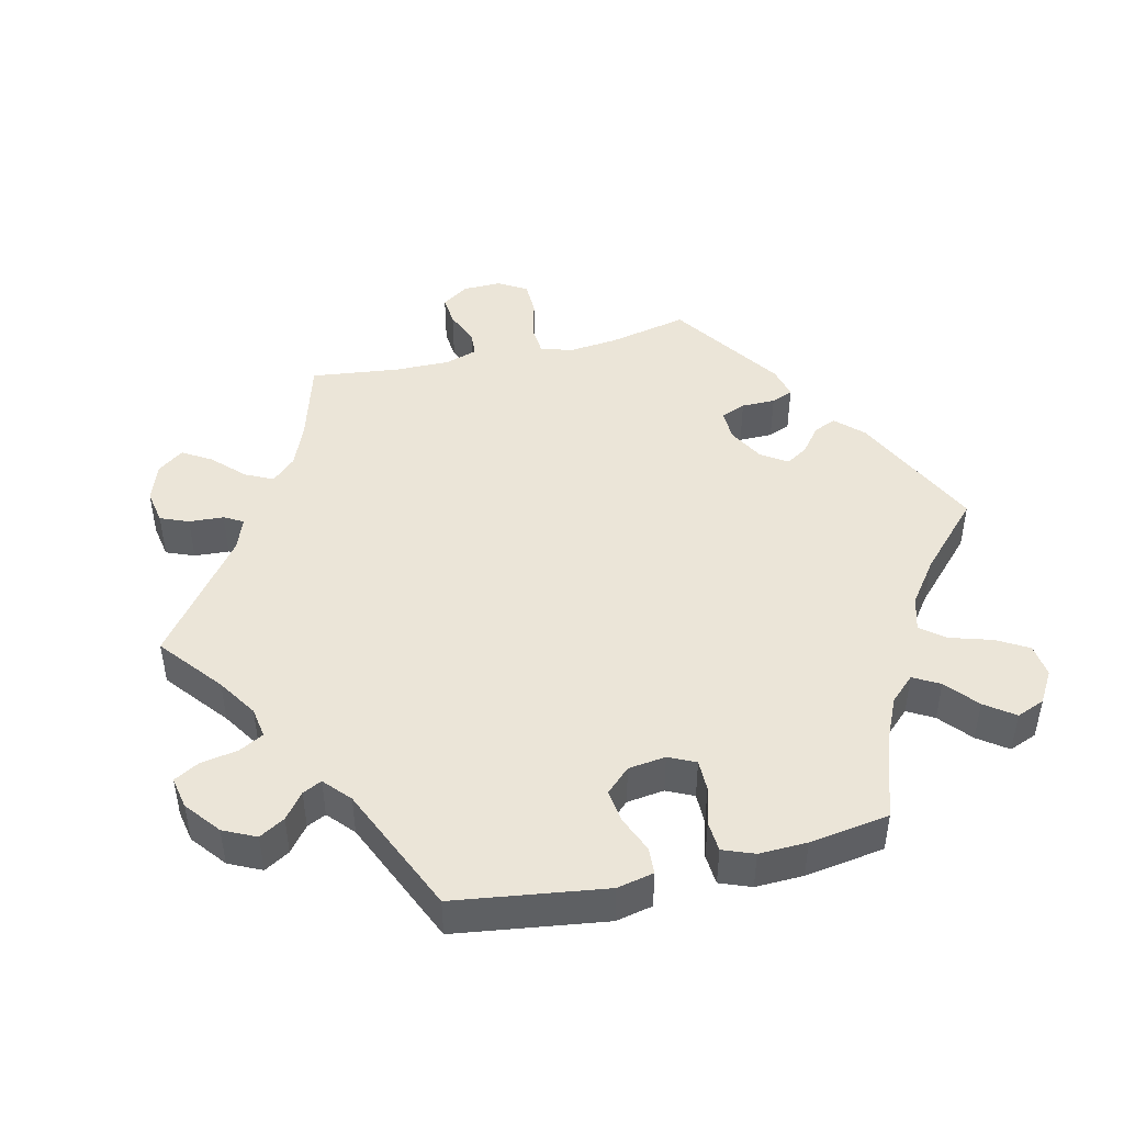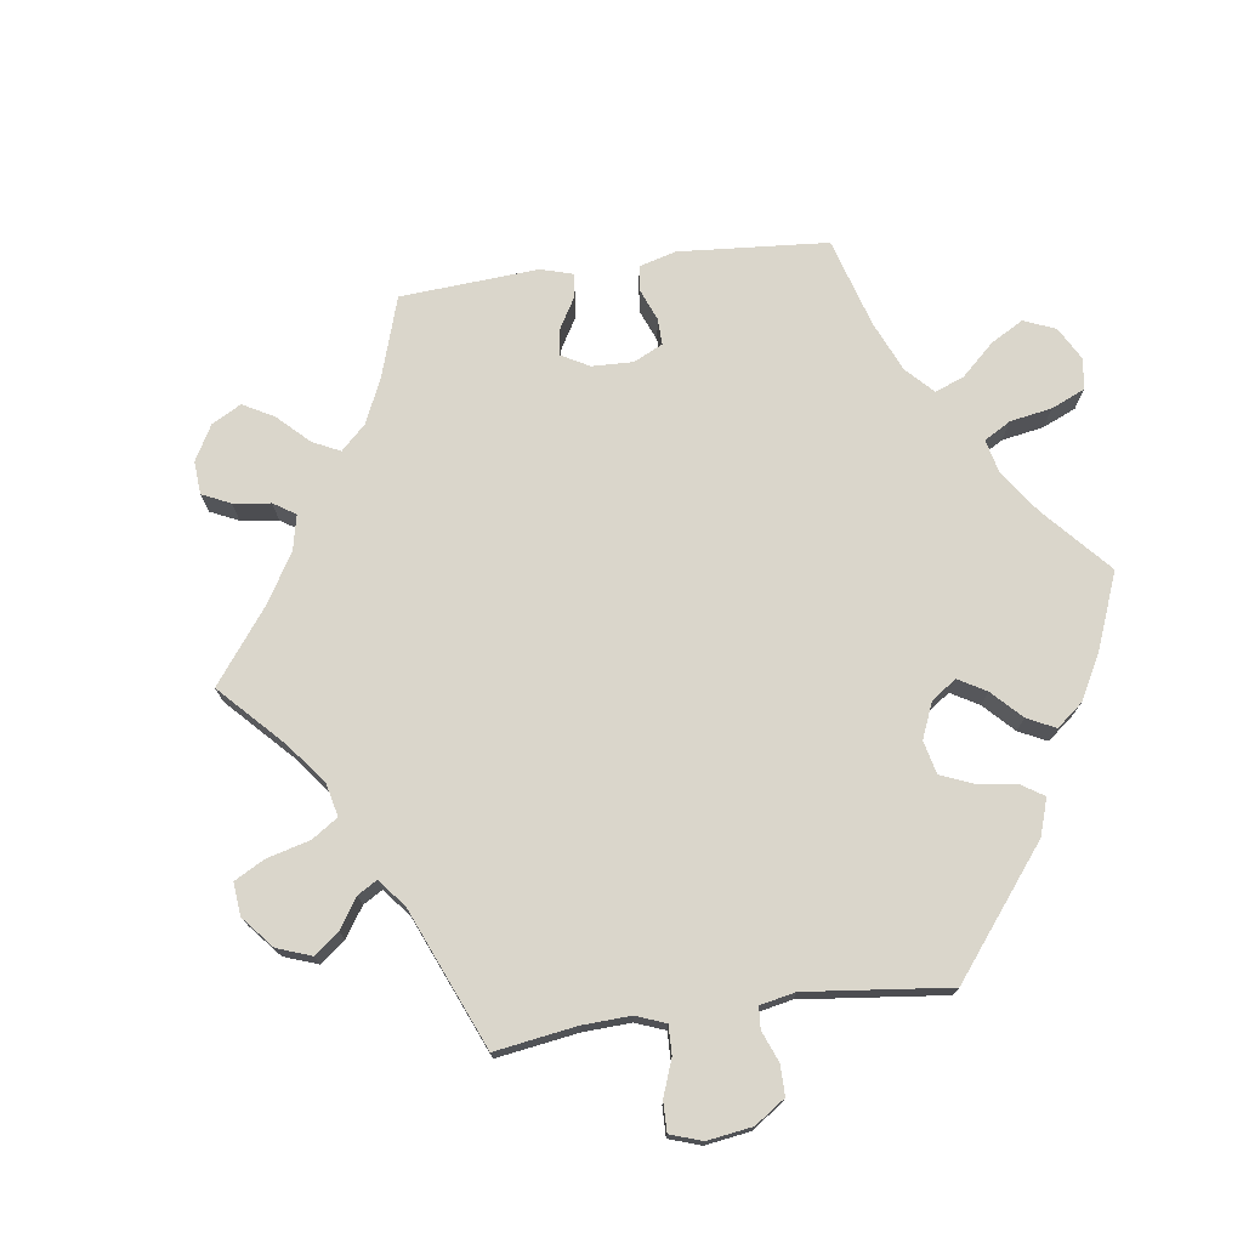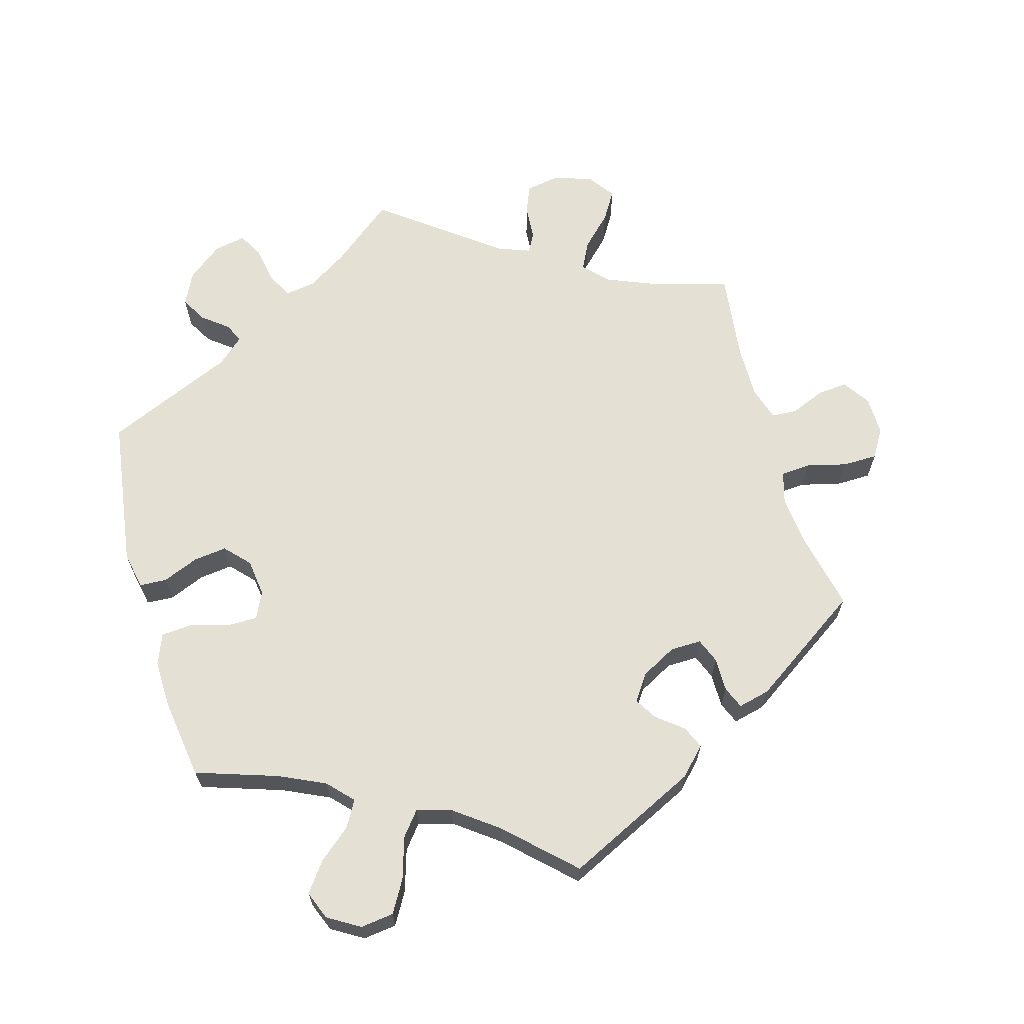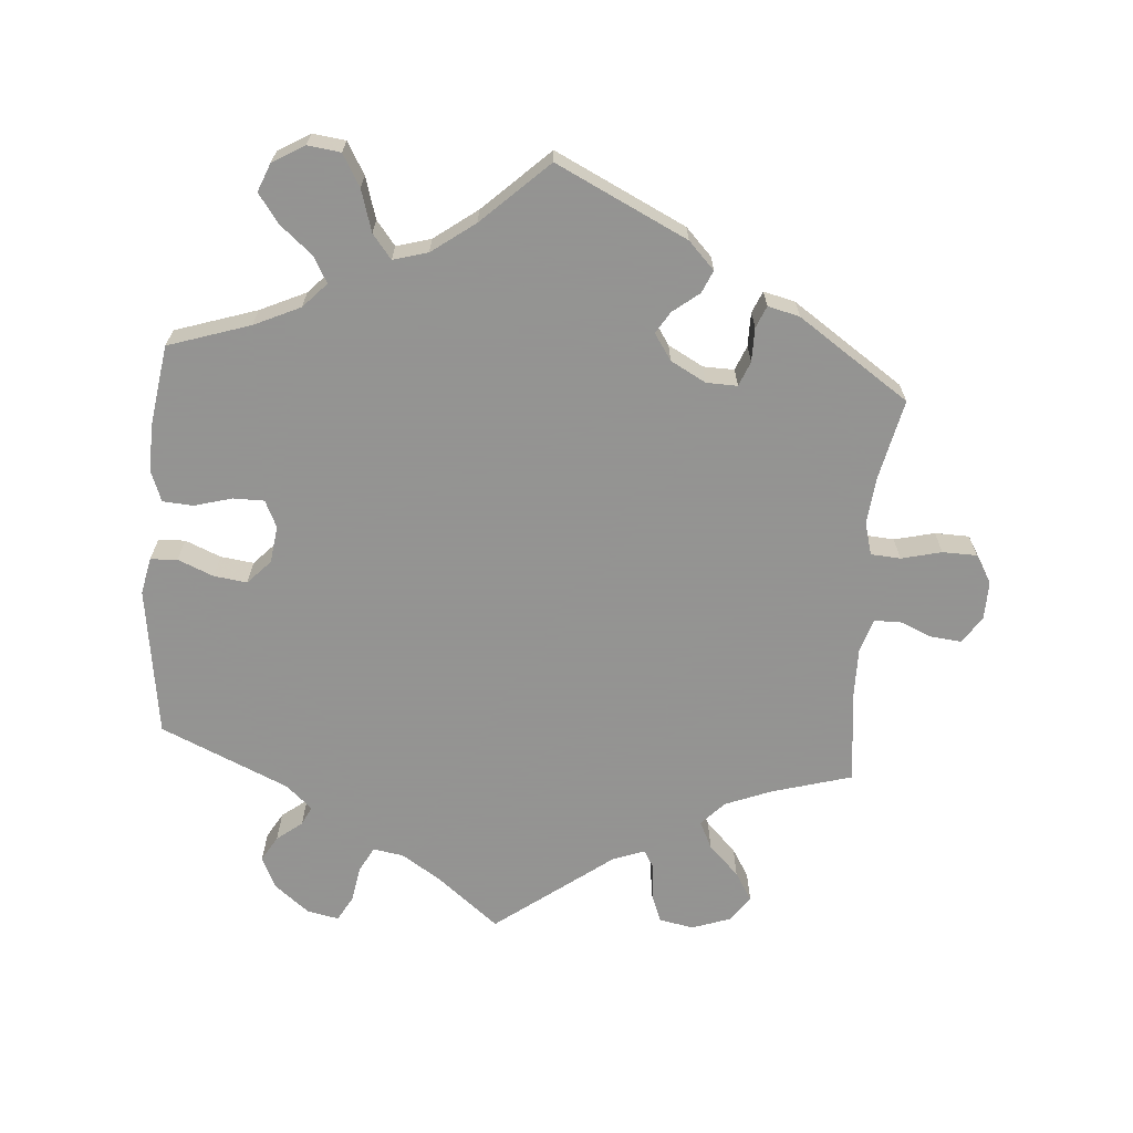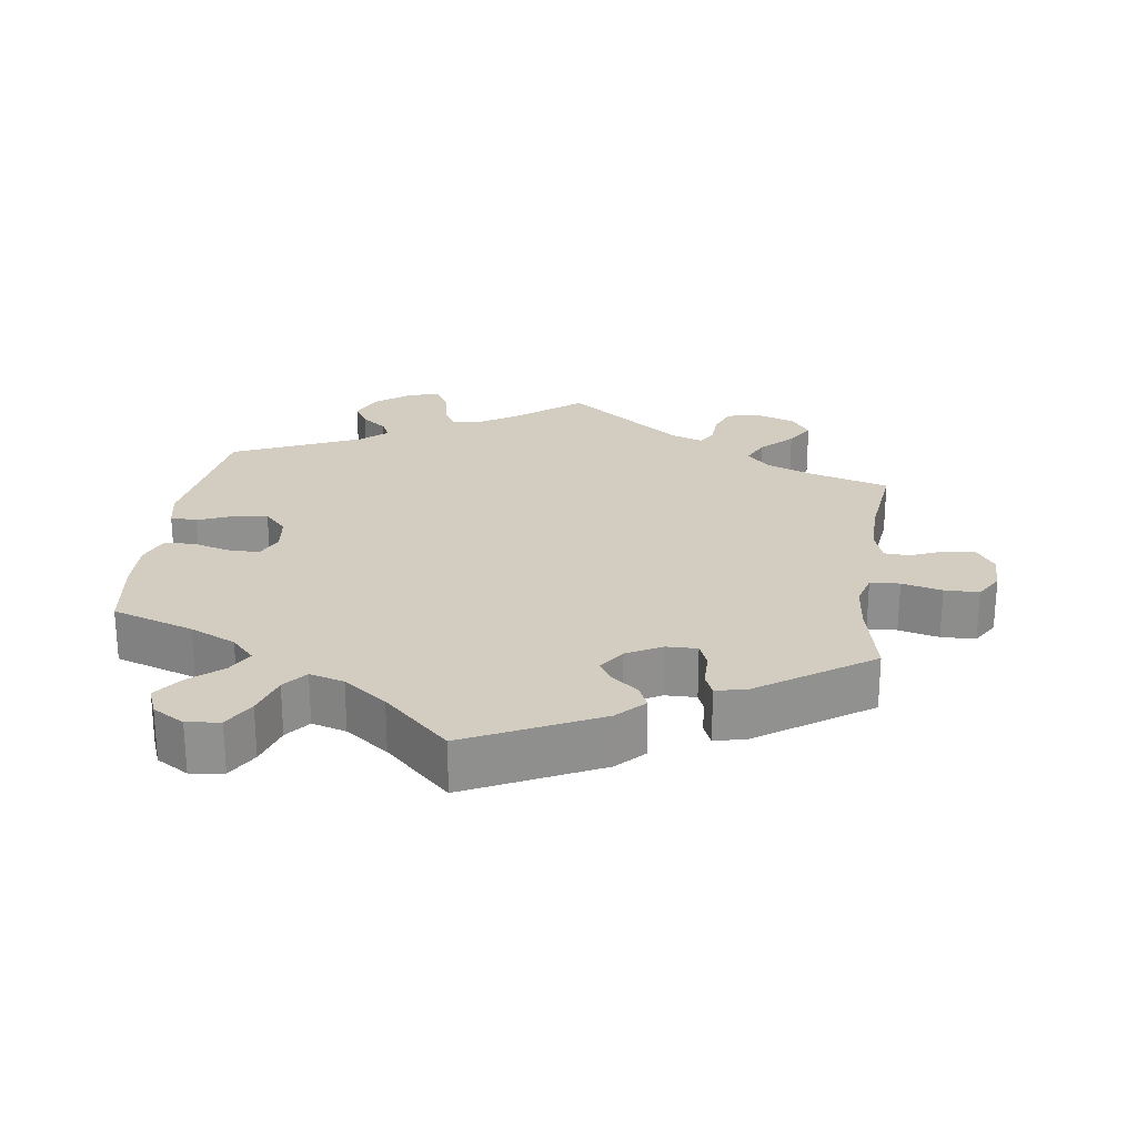
<metadata>
{"format":"obj","ext":"obj","renderer":"f3d","projection":"perspective","resolution":1024,"background":"white","views":[{"elev":45.9,"azim":-103.3,"up":"+Y"},{"elev":73.8,"azim":-157.8,"up":"+Y"},{"elev":65.3,"azim":-15.7,"up":"+Y"},{"elev":-66.9,"azim":-4.5,"up":"+Y"},{"elev":24.4,"azim":7.9,"up":"+Y"}]}
</metadata>
<code>
v -0.53 0.07 -0.076
v -0.519 0.07 -0.024
v -0.481 0.07 -0.022
v -0.43 0.07 -0.043
v -0.383 0.07 -0.049
v -0.351 0.07 -0.015
v -0.344 0.07 0.038
v -0.362 0.07 0.076
v -0.406 0.07 0.076
v -0.46 0.07 0.061
v -0.503 0.07 0.064
v -0.52 0.07 0.108
v -0.518 0.07 0.176
v -0.501 0.07 0.289
v -0.385 0.07 0.327
v -0.32 0.07 0.357
v -0.287 0.07 0.392
v -0.308 0.07 0.429
v -0.353 0.07 0.467
v -0.383 0.07 0.508
v -0.367 0.07 0.548
v -0.322 0.07 0.575
v -0.275 0.07 0.569
v -0.249 0.07 0.524
v -0.231 0.07 0.465
v -0.204 0.07 0.431
v -0.155 0.07 0.445
v -0.094 0.07 0.49
v -0.001 0.07 0.578
v 0.185 0.07 0.488
v 0.222 0.07 0.45
v 0.208 0.07 0.418
v 0.171 0.07 0.389
v 0.152 0.07 0.358
v 0.177 0.07 0.321
v 0.227 0.07 0.294
v 0.271 0.07 0.293
v 0.285 0.07 0.328
v 0.285 0.07 0.376
v 0.298 0.07 0.407
v 0.343 0.07 0.396
v 0.501 0.07 0.289
v 0.476 0.07 0.176
v 0.469 0.07 0.108
v 0.482 0.07 0.062
v 0.524 0.07 0.059
v 0.581 0.07 0.073
v 0.63 0.07 0.072
v 0.654 0.07 0.032
v 0.653 0.07 -0.023
v 0.627 0.07 -0.061
v 0.584 0.07 -0.057
v 0.536 0.07 -0.037
v 0.5 0.07 -0.039
v 0.485 0.07 -0.086
v 0.486 0.07 -0.163
v 0.501 0.07 -0.289
v 0.386 0.07 -0.322
v 0.321 0.07 -0.348
v 0.289 0.07 -0.382
v 0.308 0.07 -0.421
v 0.351 0.07 -0.464
v 0.376 0.07 -0.505
v 0.349 0.07 -0.542
v 0.295 0.07 -0.561
v 0.246 0.07 -0.552
v 0.23 0.07 -0.512
v 0.227 0.07 -0.463
v 0.212 0.07 -0.436
v 0.166 0.07 -0.453
v 0 0.07 -0.578
v -0.088 0.07 -0.507
v -0.144 0.07 -0.471
v -0.187 0.07 -0.464
v -0.206 0.07 -0.499
v -0.215 0.07 -0.551
v -0.235 0.07 -0.587
v -0.28 0.07 -0.578
v -0.329 0.07 -0.539
v -0.351 0.07 -0.493
v -0.33 0.07 -0.457
v -0.294 0.07 -0.429
v -0.281 0.07 -0.402
v -0.318 0.07 -0.369
v -0.5 0.07 -0.289
v -0.53 0 -0.076
v -0.519 0 -0.024
v -0.481 0 -0.022
v -0.43 0 -0.043
v -0.383 0 -0.049
v -0.351 0 -0.015
v -0.344 0 0.038
v -0.362 0 0.076
v -0.406 0 0.076
v -0.46 0 0.061
v -0.503 0 0.064
v -0.52 0 0.108
v -0.518 0 0.176
v -0.501 0 0.289
v -0.385 0 0.327
v -0.32 0 0.357
v -0.287 0 0.392
v -0.308 0 0.429
v -0.353 0 0.467
v -0.383 0 0.508
v -0.367 0 0.548
v -0.322 0 0.575
v -0.275 0 0.569
v -0.249 0 0.524
v -0.231 0 0.465
v -0.204 0 0.431
v -0.155 0 0.445
v -0.094 0 0.49
v -0.001 0 0.578
v 0.185 0 0.488
v 0.222 0 0.45
v 0.208 0 0.418
v 0.171 0 0.389
v 0.152 0 0.358
v 0.177 0 0.321
v 0.227 0 0.294
v 0.271 0 0.293
v 0.285 0 0.328
v 0.285 0 0.376
v 0.298 0 0.407
v 0.343 0 0.396
v 0.501 0 0.289
v 0.476 0 0.176
v 0.469 0 0.108
v 0.482 0 0.062
v 0.524 0 0.059
v 0.581 0 0.073
v 0.63 0 0.072
v 0.654 0 0.032
v 0.653 0 -0.023
v 0.627 0 -0.061
v 0.584 0 -0.057
v 0.536 0 -0.037
v 0.5 0 -0.039
v 0.485 0 -0.086
v 0.486 0 -0.163
v 0.501 0 -0.289
v 0.386 0 -0.322
v 0.321 0 -0.348
v 0.289 0 -0.382
v 0.308 0 -0.421
v 0.351 0 -0.464
v 0.376 0 -0.505
v 0.349 0 -0.542
v 0.295 0 -0.561
v 0.246 0 -0.552
v 0.23 0 -0.512
v 0.227 0 -0.463
v 0.212 0 -0.436
v 0.166 0 -0.453
v 0 0 -0.578
v -0.088 0 -0.507
v -0.144 0 -0.471
v -0.187 0 -0.464
v -0.206 0 -0.499
v -0.215 0 -0.551
v -0.235 0 -0.587
v -0.28 0 -0.578
v -0.329 0 -0.539
v -0.351 0 -0.493
v -0.33 0 -0.457
v -0.294 0 -0.429
v -0.281 0 -0.402
v -0.318 0 -0.369
v -0.5 0 -0.289
f 84 85 1 2
f 83 84 2 3
f 79 80 81 82
f 79 82 83
f 78 79 83
f 75 76 77 78
f 74 75 78 83
f 73 74 83 3
f 70 71 72
f 69 70 72 73
f 65 66 67 68
f 65 68 69
f 64 65 69
f 61 62 63 64
f 60 61 64 69
f 59 60 69 73
f 56 57 58
f 55 56 58 59
f 54 55 59 73
f 50 51 52 53
f 50 53 54
f 49 50 54
f 46 47 48 49
f 45 46 49 54
f 44 45 54 73
f 40 41 42 43
f 38 39 40 43
f 37 38 43 44
f 36 37 44 73
f 30 31 32 33
f 28 29 30 33
f 27 28 33 34
f 26 27 34 35
f 22 23 24 25
f 22 25 26
f 21 22 26
f 18 19 20 21
f 17 18 21 26
f 16 17 26 35
f 12 13 14 15
f 9 10 11 12
f 8 9 12 15
f 7 8 15 16
f 73 3 4
f 73 4 5
f 36 73 5 6
f 7 16 35 36
f 6 7 36
f 87 86 170 169
f 88 87 169 168
f 167 166 165 164
f 168 167 164
f 168 164 163
f 163 162 161 160
f 168 163 160 159
f 88 168 159 158
f 157 156 155
f 158 157 155 154
f 153 152 151 150
f 154 153 150
f 154 150 149
f 149 148 147 146
f 154 149 146 145
f 158 154 145 144
f 143 142 141
f 144 143 141 140
f 158 144 140 139
f 138 137 136 135
f 139 138 135
f 139 135 134
f 134 133 132 131
f 139 134 131 130
f 158 139 130 129
f 128 127 126 125
f 128 125 124 123
f 129 128 123 122
f 158 129 122 121
f 118 117 116 115
f 118 115 114 113
f 119 118 113 112
f 120 119 112 111
f 110 109 108 107
f 111 110 107
f 111 107 106
f 106 105 104 103
f 111 106 103 102
f 120 111 102 101
f 100 99 98 97
f 97 96 95 94
f 100 97 94 93
f 101 100 93 92
f 89 88 158
f 90 89 158
f 91 90 158 121
f 121 120 101 92
f 121 92 91
f 1 86 87 2
f 2 87 88 3
f 3 88 89 4
f 4 89 90 5
f 5 90 91 6
f 6 91 92 7
f 7 92 93 8
f 8 93 94 9
f 9 94 95 10
f 10 95 96 11
f 11 96 97 12
f 12 97 98 13
f 13 98 99 14
f 14 99 100 15
f 15 100 101 16
f 16 101 102 17
f 17 102 103 18
f 18 103 104 19
f 19 104 105 20
f 20 105 106 21
f 21 106 107 22
f 22 107 108 23
f 23 108 109 24
f 24 109 110 25
f 25 110 111 26
f 26 111 112 27
f 27 112 113 28
f 28 113 114 29
f 29 114 115 30
f 30 115 116 31
f 31 116 117 32
f 32 117 118 33
f 33 118 119 34
f 34 119 120 35
f 35 120 121 36
f 36 121 122 37
f 37 122 123 38
f 38 123 124 39
f 39 124 125 40
f 40 125 126 41
f 41 126 127 42
f 42 127 128 43
f 43 128 129 44
f 44 129 130 45
f 45 130 131 46
f 46 131 132 47
f 47 132 133 48
f 48 133 134 49
f 49 134 135 50
f 50 135 136 51
f 51 136 137 52
f 52 137 138 53
f 53 138 139 54
f 54 139 140 55
f 55 140 141 56
f 56 141 142 57
f 57 142 143 58
f 58 143 144 59
f 59 144 145 60
f 60 145 146 61
f 61 146 147 62
f 62 147 148 63
f 63 148 149 64
f 64 149 150 65
f 65 150 151 66
f 66 151 152 67
f 67 152 153 68
f 68 153 154 69
f 69 154 155 70
f 70 155 156 71
f 71 156 157 72
f 72 157 158 73
f 73 158 159 74
f 74 159 160 75
f 75 160 161 76
f 76 161 162 77
f 77 162 163 78
f 78 163 164 79
f 79 164 165 80
f 80 165 166 81
f 81 166 167 82
f 82 167 168 83
f 83 168 169 84
f 84 169 170 85
f 85 170 86 1

</code>
